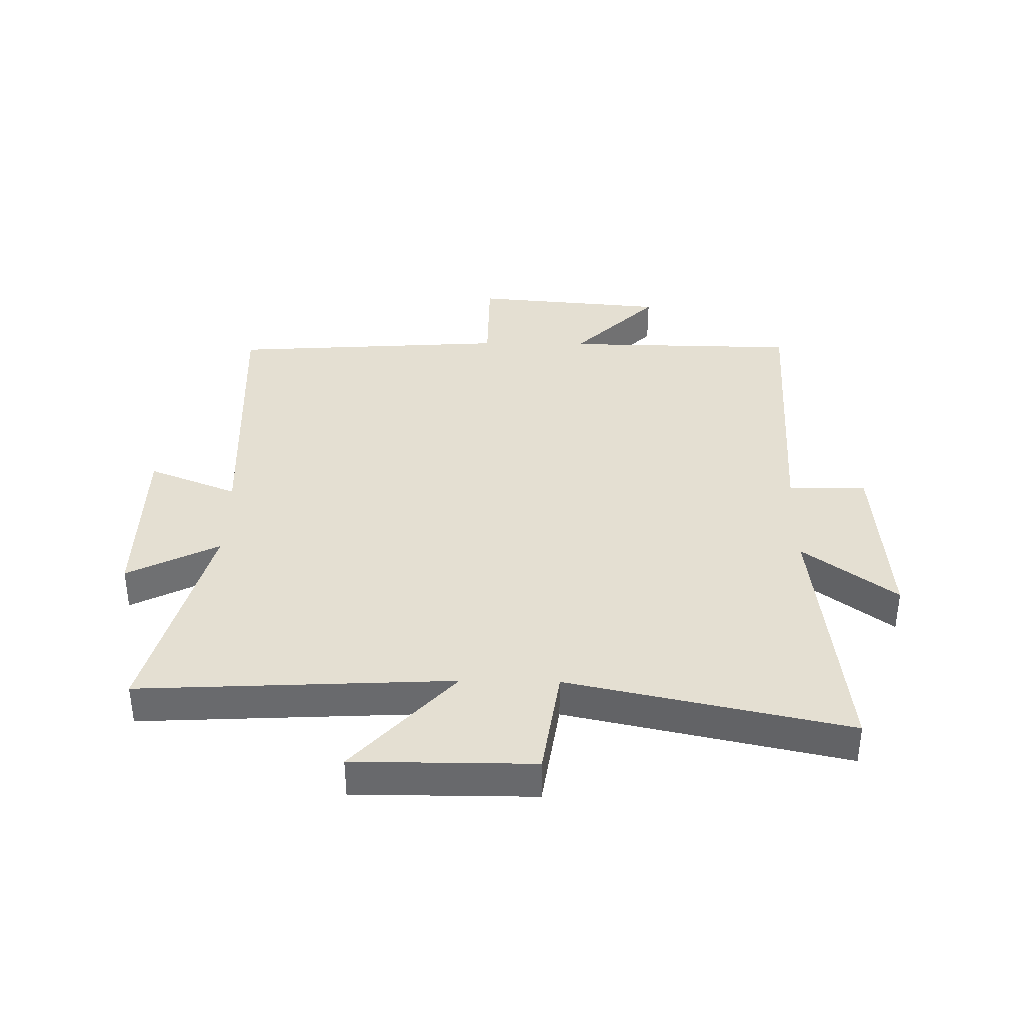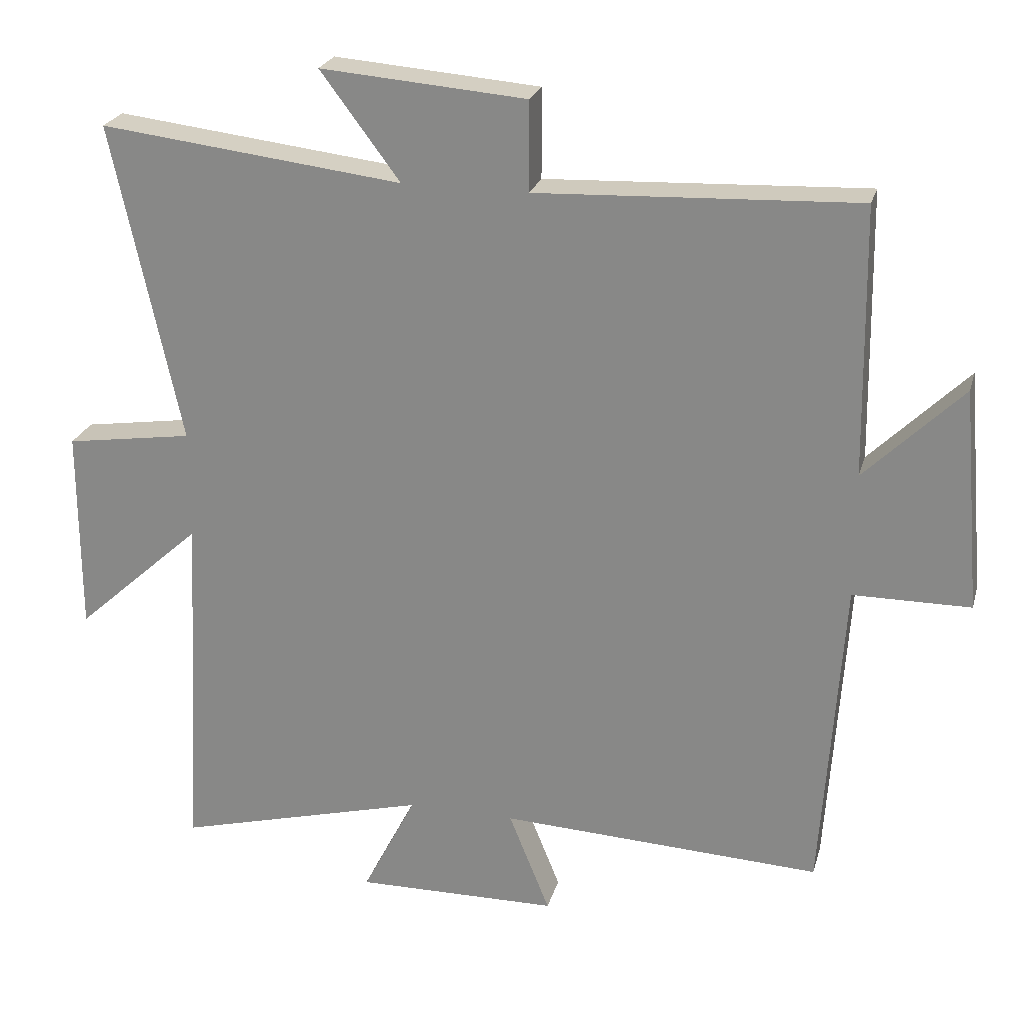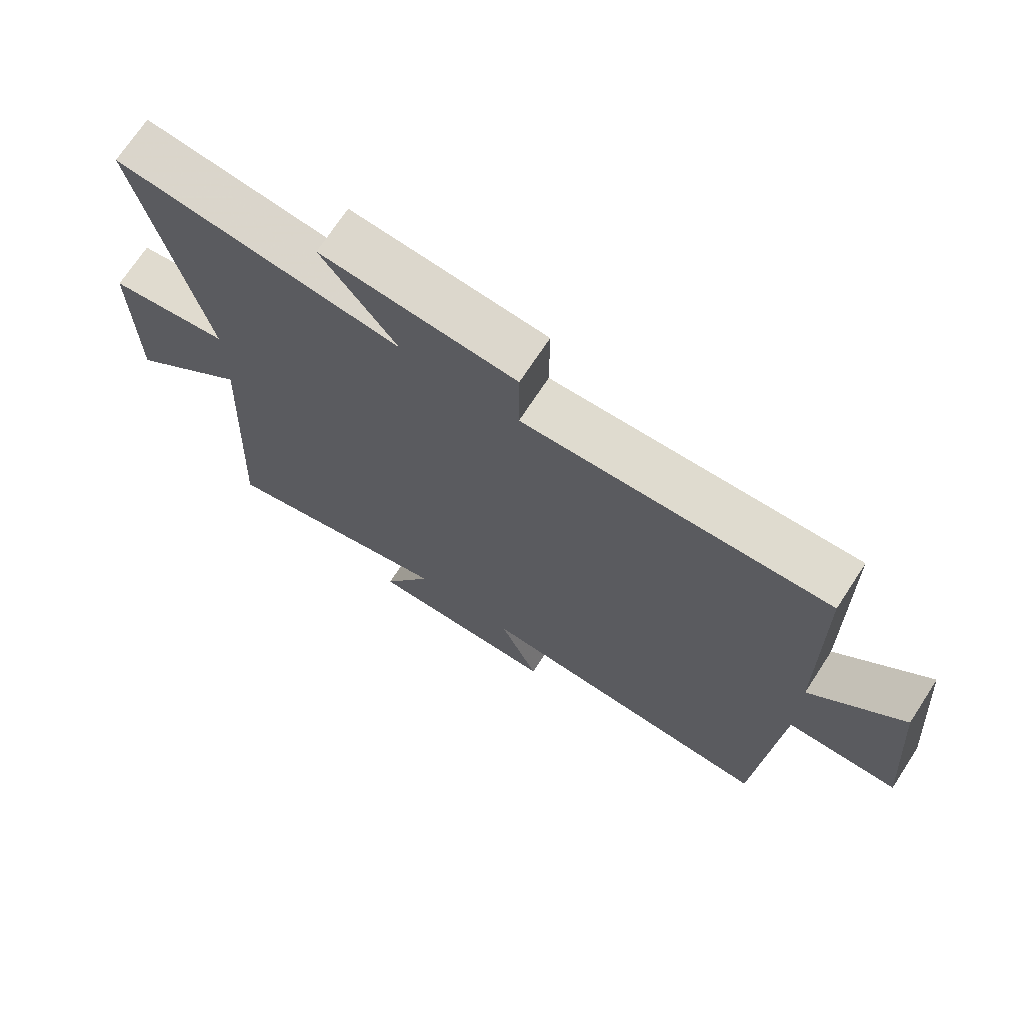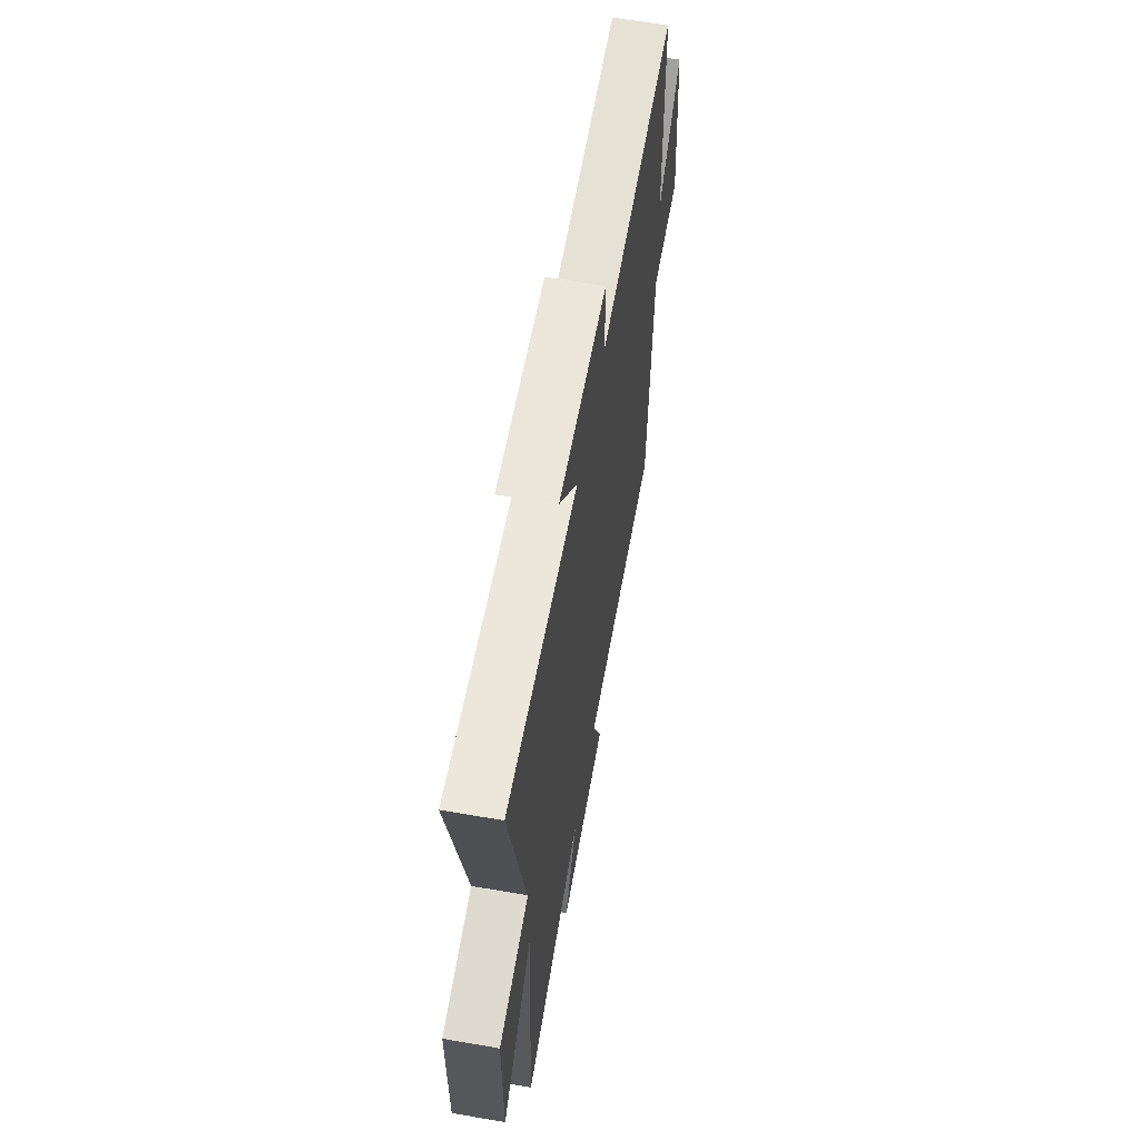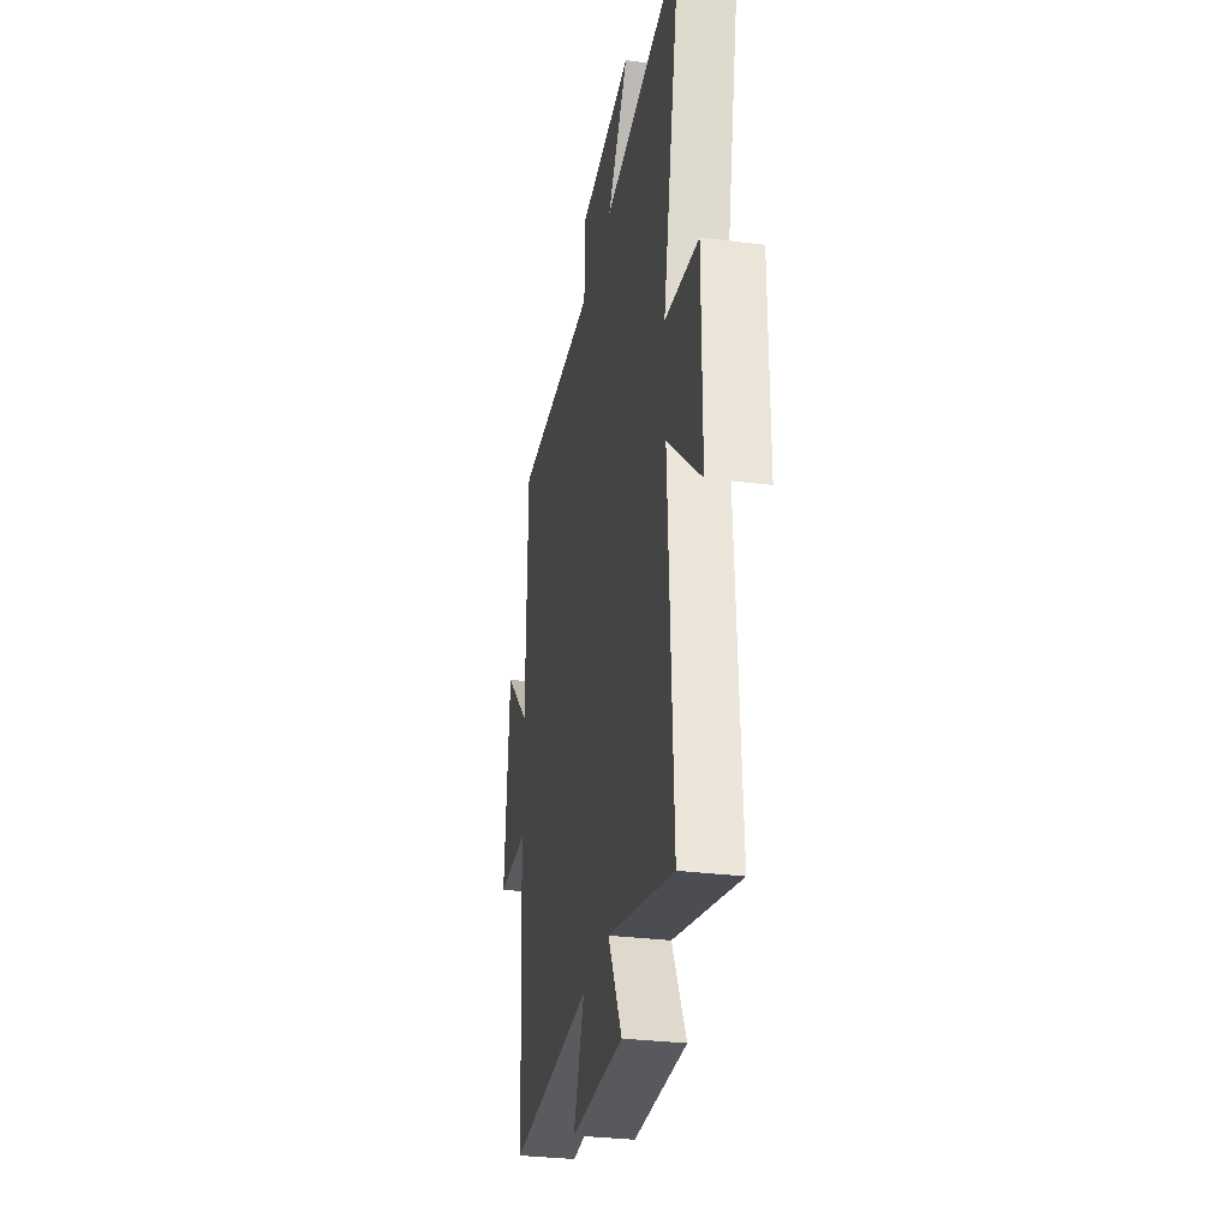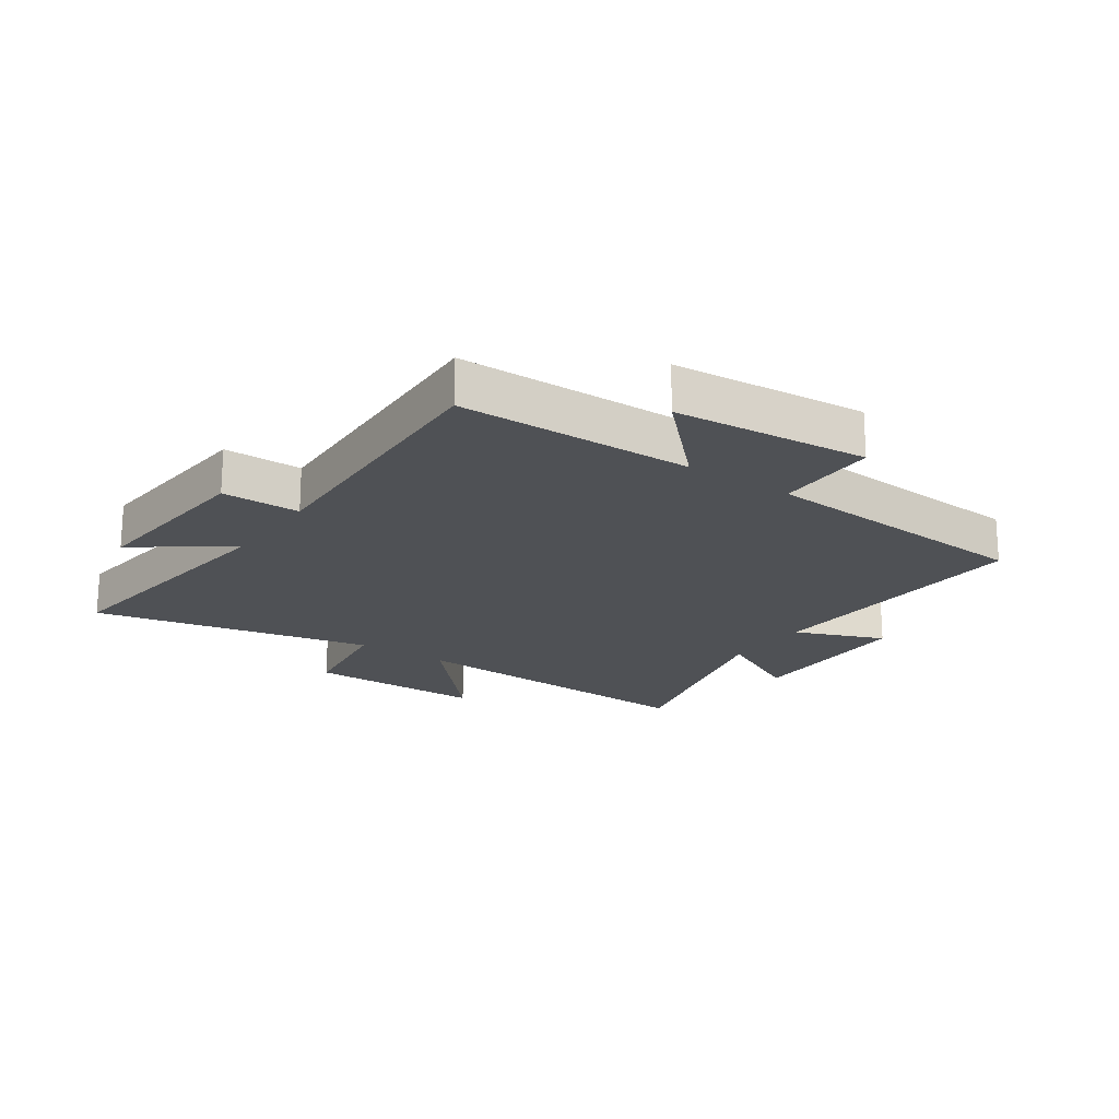
<metadata>
{"format":"obj","ext":"obj","renderer":"f3d","projection":"perspective","resolution":1024,"background":"white","views":[{"elev":37.1,"azim":-89.1,"up":"+Y"},{"elev":24.0,"azim":14.6,"up":"+Z"},{"elev":71.1,"azim":33.2,"up":"+Z"},{"elev":62.0,"azim":-80.0,"up":"+Z"},{"elev":-30.8,"azim":-100.4,"up":"+Z"},{"elev":-19.7,"azim":55.2,"up":"+Y"}]}
</metadata>
<code>
v -0.6 0.07 0.552
v -0.158 0.07 0.5
v -0.274 0.07 0.655
v 0.026 0.07 0.631
v 0.026 0.07 0.5
v 0.494 0.07 0.521
v 0.5 0.07 0.128
v 0.643 0.07 0.269
v 0.671 0.07 -0.055
v 0.5 0.07 -0.056
v 0.469 0.07 -0.522
v -0.001 0.07 -0.5
v 0.059 0.07 -0.649
v -0.237 0.07 -0.653
v -0.159 0.07 -0.5
v -0.527 0.07 -0.597
v -0.5 0.07 -0.075
v -0.686 0.07 -0.243
v -0.686 0.07 0.057
v -0.5 0.07 0.085
v -0.6 0 0.552
v -0.158 0 0.5
v -0.274 0 0.655
v 0.026 0 0.631
v 0.026 0 0.5
v 0.494 0 0.521
v 0.5 0 0.128
v 0.643 0 0.269
v 0.671 0 -0.055
v 0.5 0 -0.056
v 0.469 0 -0.522
v -0.001 0 -0.5
v 0.059 0 -0.649
v -0.237 0 -0.653
v -0.159 0 -0.5
v -0.527 0 -0.597
v -0.5 0 -0.075
v -0.686 0 -0.243
v -0.686 0 0.057
v -0.5 0 0.085
f 17 18 19 20
f 15 16 17
f 15 17 20
f 12 13 14 15
f 20 1 2
f 15 20 2
f 12 15 2
f 10 11 12 2
f 7 8 9 10
f 5 6 7 10
f 2 3 4 5
f 2 5 10
f 40 39 38 37
f 37 36 35
f 40 37 35
f 35 34 33 32
f 22 21 40
f 22 40 35
f 22 35 32
f 22 32 31 30
f 30 29 28 27
f 30 27 26 25
f 25 24 23 22
f 30 25 22
f 1 21 22 2
f 2 22 23 3
f 3 23 24 4
f 4 24 25 5
f 5 25 26 6
f 6 26 27 7
f 7 27 28 8
f 8 28 29 9
f 9 29 30 10
f 10 30 31 11
f 11 31 32 12
f 12 32 33 13
f 13 33 34 14
f 14 34 35 15
f 15 35 36 16
f 16 36 37 17
f 17 37 38 18
f 18 38 39 19
f 19 39 40 20
f 20 40 21 1

</code>
